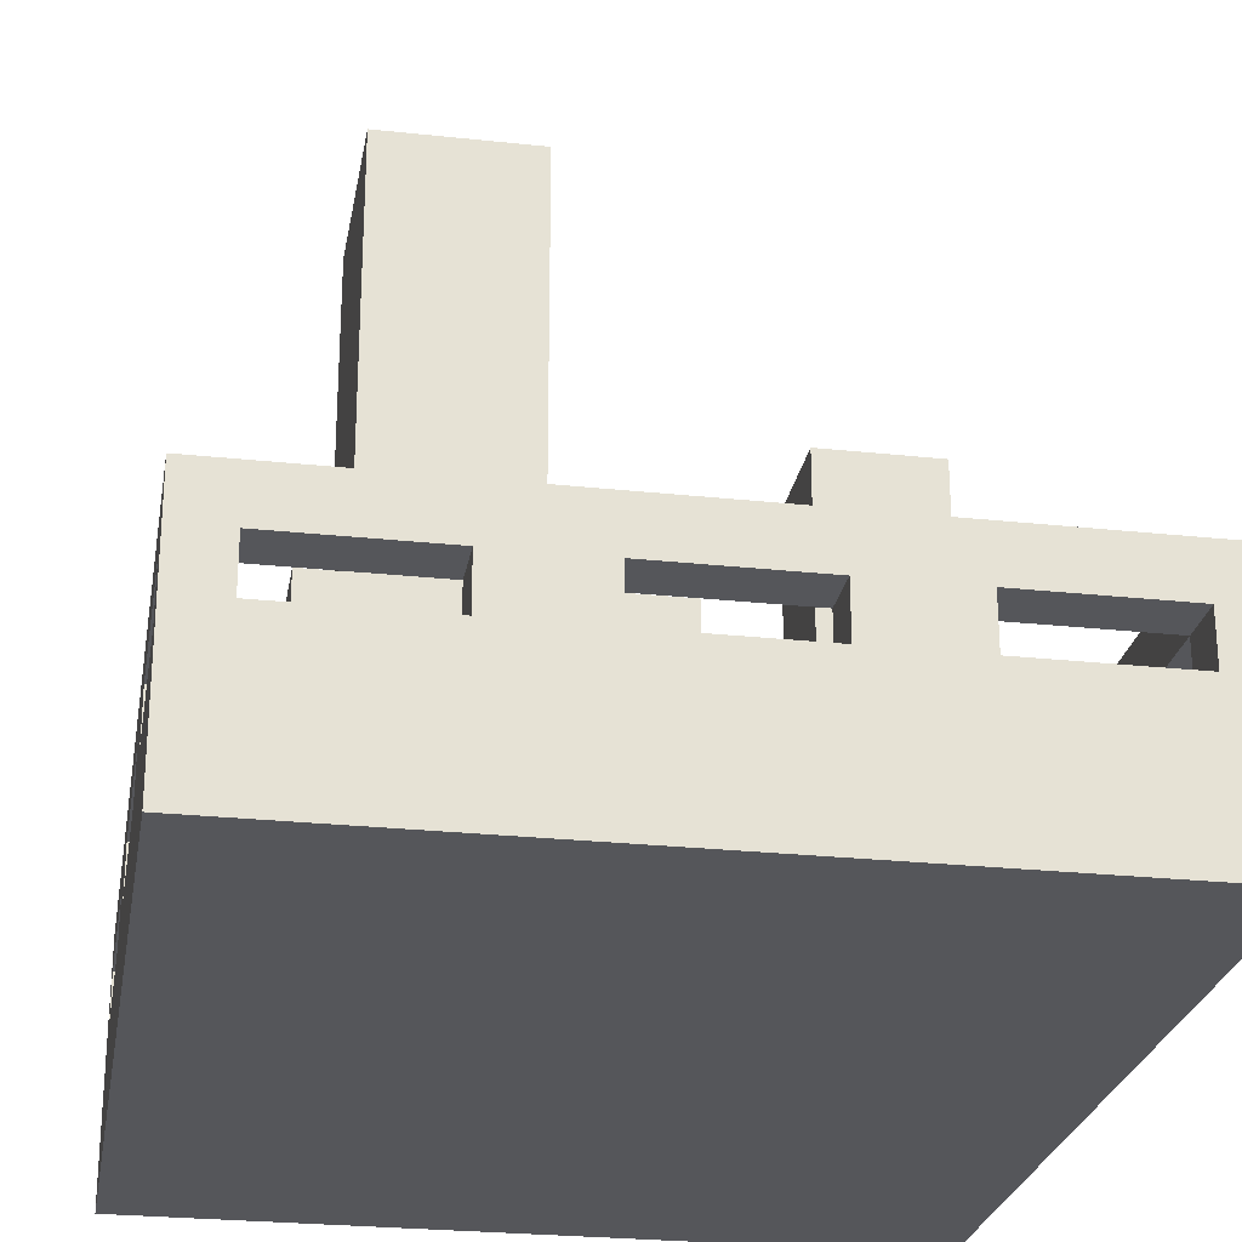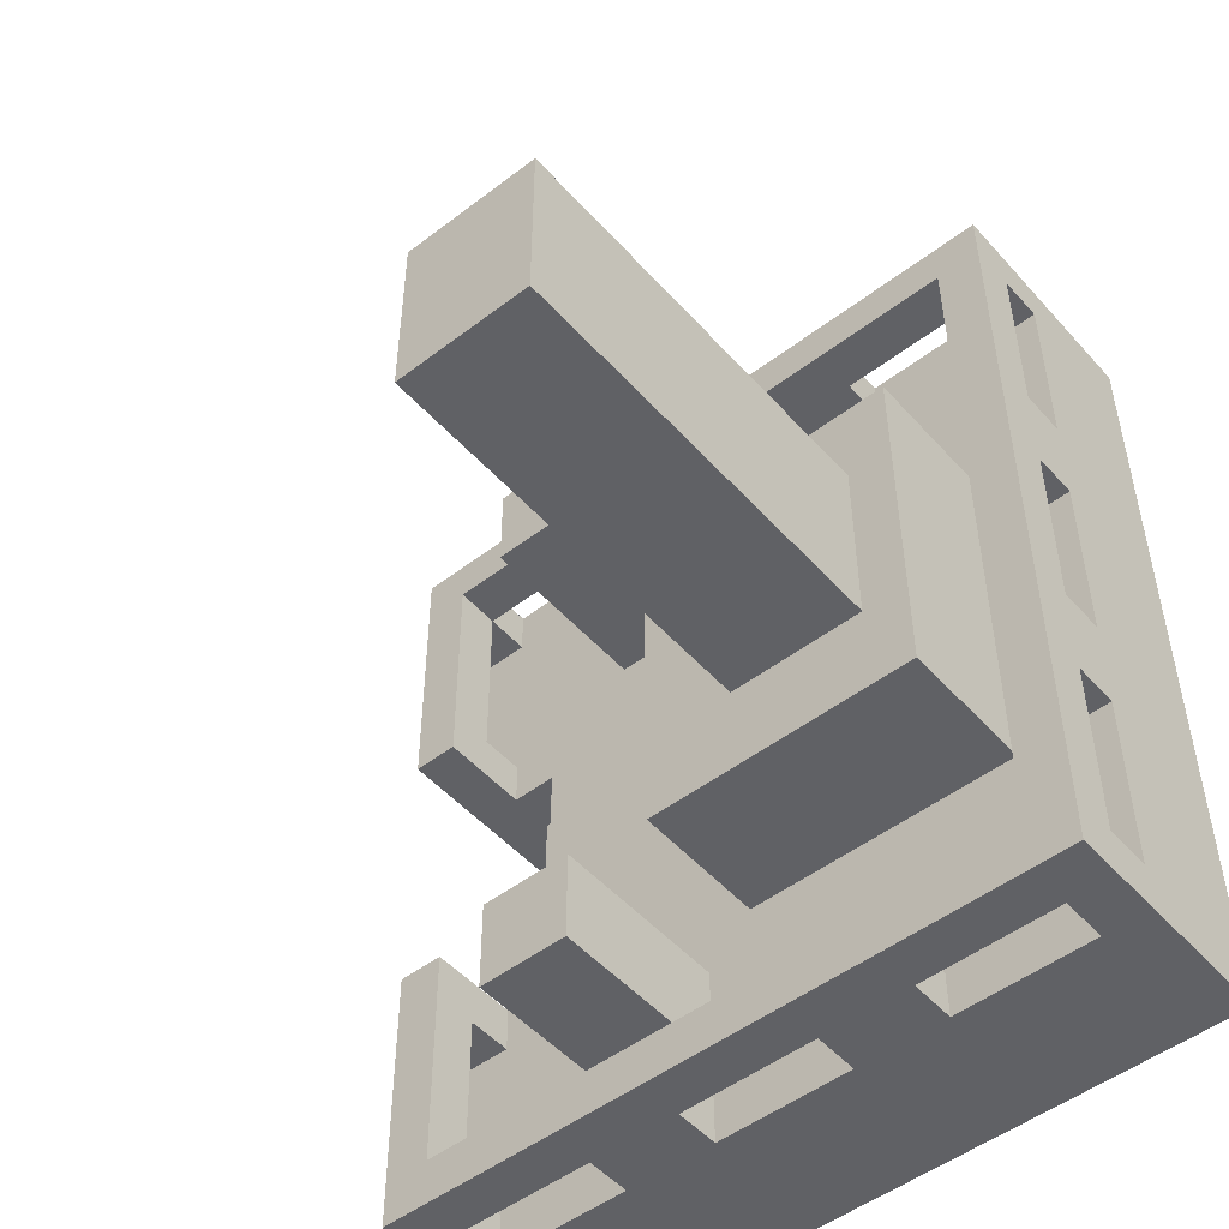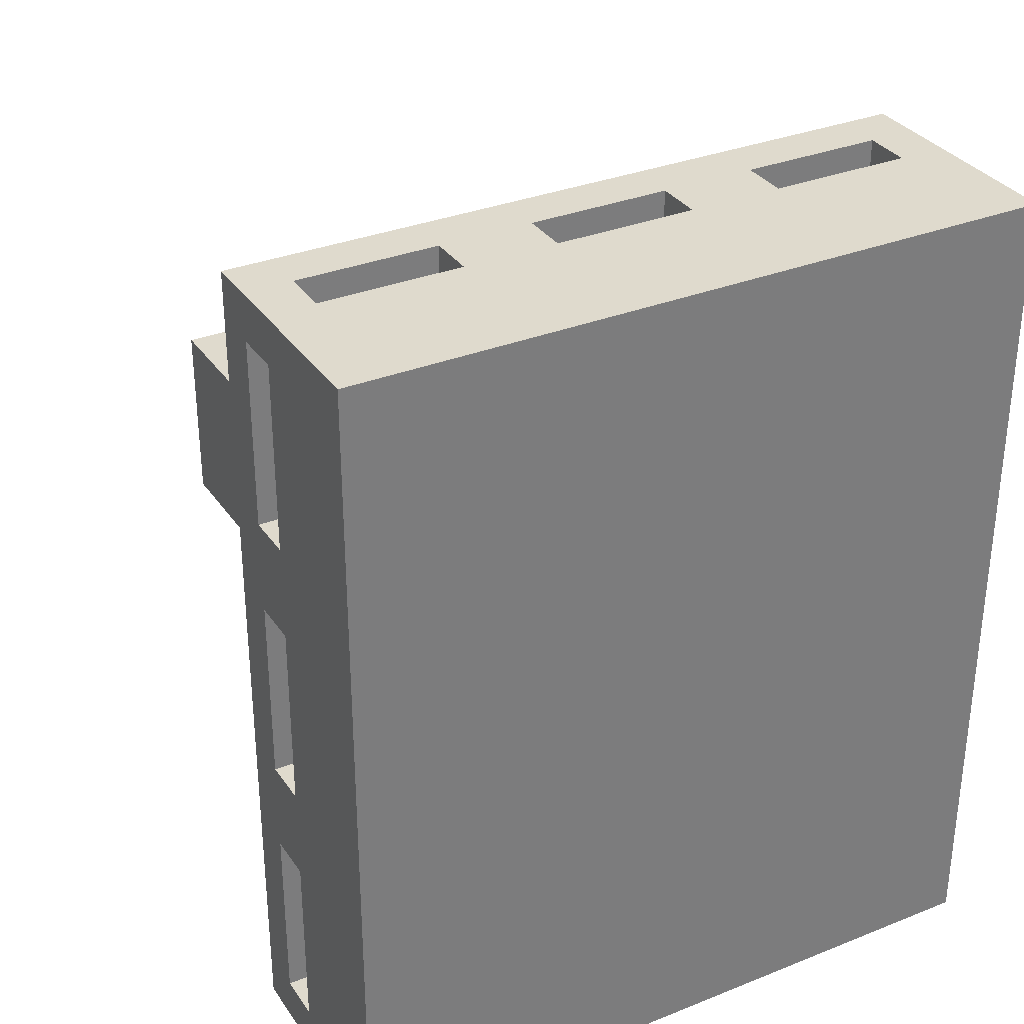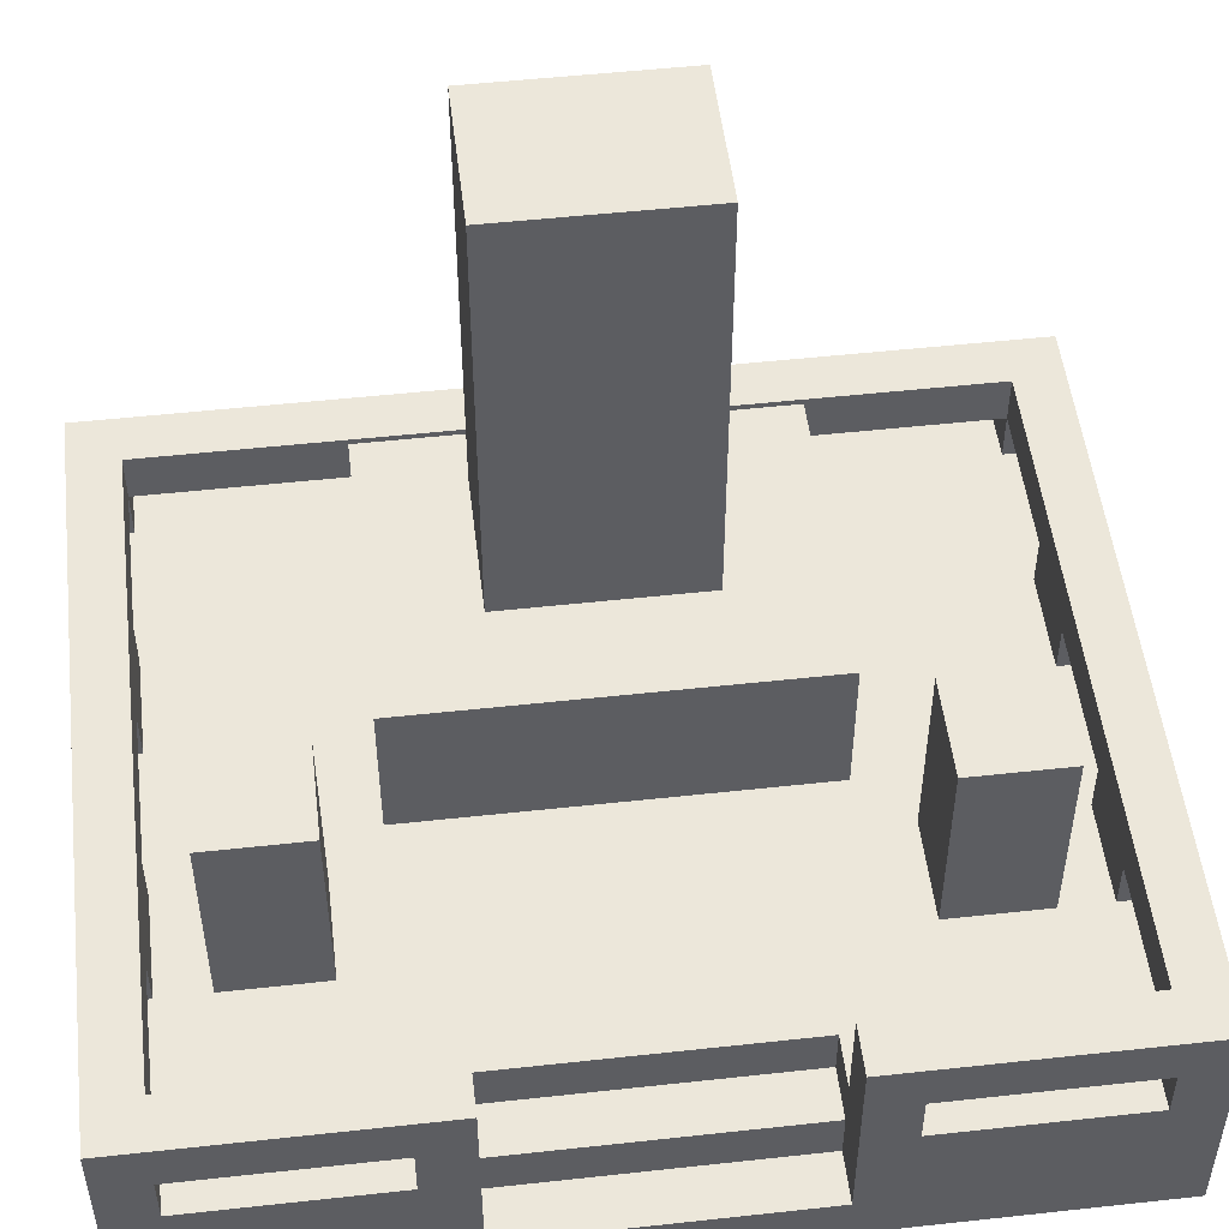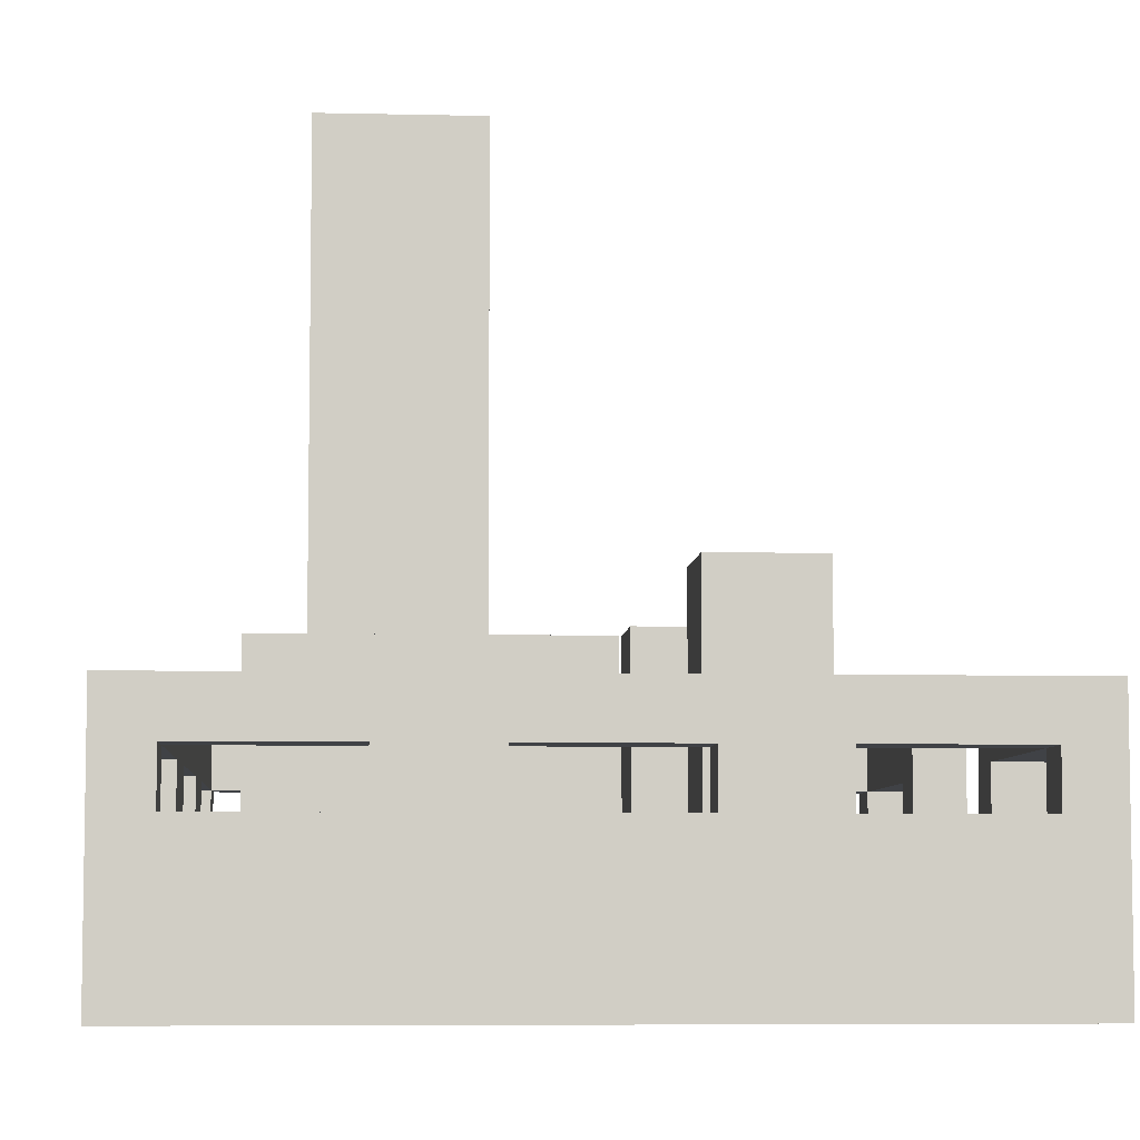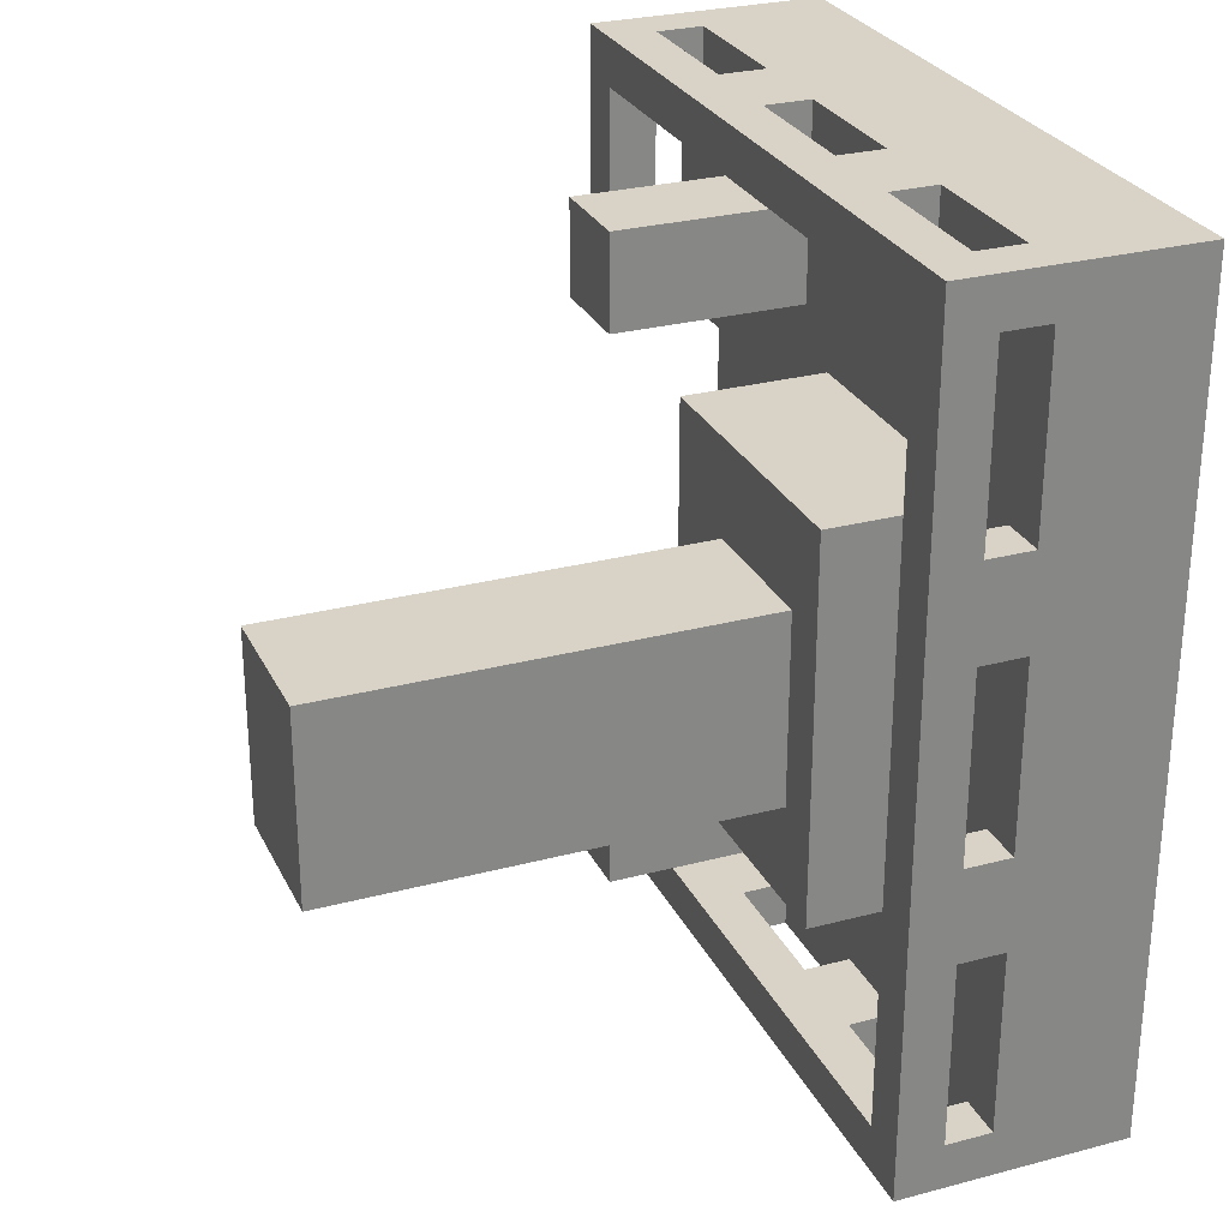
<metadata>
{"format":"obj","ext":"obj","renderer":"f3d","projection":"perspective","resolution":1024,"background":"white","views":[{"elev":-25.8,"azim":-9.8,"up":"+Y"},{"elev":-50.2,"azim":-140.0,"up":"+Z"},{"elev":32.7,"azim":-28.9,"up":"+Z"},{"elev":51.3,"azim":83.2,"up":"+Y"},{"elev":-6.4,"azim":-4.0,"up":"+Y"},{"elev":27.9,"azim":-111.9,"up":"+Z"}]}
</metadata>
<code>
v -6 0 9
v -6 0 -9
v -6 3 8
v -6 3 4
v -6 3 2
v -6 3 -2
v -6 3 -4
v -6 3 -8
v -6 4 8
v -6 4 4
v -6 4 2
v -6 4 -2
v -6 4 -4
v -6 4 -8
v -6 5 9
v -6 5 -9
v -4 3 4
v -4 3 -4
v -4 6 4
v -4 6 -4
v -3 6 2
v -3 6 -2
v -3 15 2
v -3 15 -2
v -2 3 9
v -2 3 8
v -2 3 -8
v -2 3 -9
v -2 4 9
v -2 4 8
v -2 4 -8
v -2 4 -9
v 3 3 9
v 3 3 8
v 3 3 7
v 3 3 5
v 3 3 -5
v 3 3 -7
v 3 3 -8
v 3 3 -9
v 3 4 9
v 3 4 8
v 3 4 -8
v 3 4 -9
v 3 7 7
v 3 7 5
v 3 7 -5
v 3 7 -7
v 8 3 9
v 8 3 8
v 8 3 4
v 8 3 3
v 8 3 -3
v 8 3 -4
v 8 3 -8
v 8 3 -9
v 8 4 9
v 8 4 8
v 8 4 4
v 8 4 -4
v 8 4 -8
v 8 4 -9
v 8 5 8
v 8 5 3
v 8 5 -3
v 8 5 -8
v -5 3 9
v -5 3 8
v -5 3 4
v -5 3 2
v -5 3 -2
v -5 3 -4
v -5 3 -8
v -5 3 -9
v -5 4 9
v -5 4 8
v -5 4 4
v -5 4 2
v -5 4 -2
v -5 4 -4
v -5 4 -8
v -5 4 -9
v -5 5 8
v -5 5 -8
v 0 3 9
v 0 3 8
v 0 3 -8
v 0 3 -9
v 0 4 9
v 0 4 8
v 0 4 -8
v 0 4 -9
v 0 6 2
v 0 6 -2
v 0 15 2
v 0 15 -2
v 2 3 4
v 2 3 -4
v 2 6 4
v 2 6 -4
v 5 3 9
v 5 3 8
v 5 3 7
v 5 3 5
v 5 3 -5
v 5 3 -7
v 5 3 -8
v 5 3 -9
v 5 4 9
v 5 4 8
v 5 4 -8
v 5 4 -9
v 5 7 7
v 5 7 5
v 5 7 -5
v 5 7 -7
v 7 2 3
v 7 2 -3
v 7 3 3
v 7 3 -3
v 8 1 3
v 8 1 -3
v 8 2 3
v 8 2 -3
v 9 0 9
v 9 0 -9
v 9 1 3
v 9 1 -3
v 9 3 8
v 9 3 4
v 9 3 -4
v 9 3 -8
v 9 4 8
v 9 4 4
v 9 4 -4
v 9 4 -8
v 9 5 9
v 9 5 3
v 9 5 -3
v 9 5 -9
v -6 0 9
v -6 5 9
v -5 3 9
v -5 4 9
v -2 3 9
v -2 4 9
v 0 3 9
v 0 4 9
v 3 3 9
v 3 4 9
v 5 3 9
v 5 4 9
v 8 3 9
v 8 4 9
v 9 0 9
v 9 5 9
v 3 3 7
v 3 7 7
v 5 3 7
v 5 7 7
v -6 3 4
v -6 4 4
v -5 3 4
v -5 4 4
v -4 3 4
v -4 6 4
v 2 3 4
v 2 6 4
v 8 3 4
v 8 4 4
v 9 3 4
v 9 4 4
v -3 6 2
v -3 15 2
v 0 6 2
v 0 15 2
v -6 3 -2
v -6 4 -2
v -5 3 -2
v -5 4 -2
v 7 2 -3
v 7 3 -3
v 8 1 -3
v 8 2 -3
v 8 3 -3
v 8 5 -3
v 9 1 -3
v 9 5 -3
v 3 3 -5
v 3 7 -5
v 5 3 -5
v 5 7 -5
v -6 3 -8
v -6 4 -8
v -5 3 -8
v -5 4 -8
v -5 5 -8
v -2 3 -8
v -2 4 -8
v 0 3 -8
v 0 4 -8
v 3 3 -8
v 3 4 -8
v 5 3 -8
v 5 4 -8
v 8 3 -8
v 8 4 -8
v 8 5 -8
v 9 3 -8
v 9 4 -8
v -6 3 8
v -6 4 8
v -5 3 8
v -5 4 8
v -5 5 8
v -2 3 8
v -2 4 8
v 0 3 8
v 0 4 8
v 3 3 8
v 3 4 8
v 5 3 8
v 5 4 8
v 8 3 8
v 8 4 8
v 8 5 8
v 9 3 8
v 9 4 8
v 3 3 5
v 3 7 5
v 5 3 5
v 5 7 5
v 7 2 3
v 7 3 3
v 8 1 3
v 8 2 3
v 8 3 3
v 8 5 3
v 9 1 3
v 9 5 3
v -6 3 2
v -6 4 2
v -5 3 2
v -5 4 2
v -3 6 -2
v -3 15 -2
v 0 6 -2
v 0 15 -2
v -6 3 -4
v -6 4 -4
v -5 3 -4
v -5 4 -4
v -4 3 -4
v -4 6 -4
v 2 3 -4
v 2 6 -4
v 8 3 -4
v 8 4 -4
v 9 3 -4
v 9 4 -4
v 3 3 -7
v 3 7 -7
v 5 3 -7
v 5 7 -7
v -6 0 -9
v -6 5 -9
v -5 3 -9
v -5 4 -9
v -2 3 -9
v -2 4 -9
v 0 3 -9
v 0 4 -9
v 3 3 -9
v 3 4 -9
v 5 3 -9
v 5 4 -9
v 8 3 -9
v 8 4 -9
v 9 0 -9
v 9 5 -9
v -6 0 9
v 9 0 9
v -6 0 -9
v 9 0 -9
v -5 4 9
v -2 4 9
v 0 4 9
v 3 4 9
v 5 4 9
v 8 4 9
v -6 4 8
v -5 4 8
v -2 4 8
v 0 4 8
v 3 4 8
v 5 4 8
v 8 4 8
v 9 4 8
v -6 4 4
v -5 4 4
v 8 4 4
v 9 4 4
v -6 4 2
v -5 4 2
v -6 4 -2
v -5 4 -2
v -6 4 -4
v -5 4 -4
v 8 4 -4
v 9 4 -4
v -6 4 -8
v -5 4 -8
v -2 4 -8
v 0 4 -8
v 3 4 -8
v 5 4 -8
v 8 4 -8
v 9 4 -8
v -5 4 -9
v -2 4 -9
v 0 4 -9
v 3 4 -9
v 5 4 -9
v 8 4 -9
v 8 1 3
v 9 1 3
v 8 1 -3
v 9 1 -3
v 7 2 3
v 8 2 3
v 7 2 -3
v 8 2 -3
v -5 3 9
v -2 3 9
v 0 3 9
v 3 3 9
v 5 3 9
v 8 3 9
v -6 3 8
v -5 3 8
v -2 3 8
v 0 3 8
v 3 3 8
v 5 3 8
v 8 3 8
v 9 3 8
v 3 3 7
v 5 3 7
v 3 3 5
v 5 3 5
v -6 3 4
v -5 3 4
v -4 3 4
v 2 3 4
v 8 3 4
v 9 3 4
v 7 3 3
v 8 3 3
v -6 3 2
v -5 3 2
v -6 3 -2
v -5 3 -2
v 7 3 -3
v 8 3 -3
v -6 3 -4
v -5 3 -4
v -4 3 -4
v 2 3 -4
v 8 3 -4
v 9 3 -4
v 3 3 -5
v 5 3 -5
v 3 3 -7
v 5 3 -7
v -6 3 -8
v -5 3 -8
v -2 3 -8
v 0 3 -8
v 3 3 -8
v 5 3 -8
v 8 3 -8
v 9 3 -8
v -5 3 -9
v -2 3 -9
v 0 3 -9
v 3 3 -9
v 5 3 -9
v 8 3 -9
v -6 5 9
v 9 5 9
v -5 5 8
v 8 5 8
v 8 5 3
v 9 5 3
v 8 5 -3
v 9 5 -3
v -5 5 -8
v 8 5 -8
v -6 5 -9
v 9 5 -9
v -4 6 4
v 2 6 4
v -3 6 2
v 0 6 2
v -3 6 -2
v 0 6 -2
v -4 6 -4
v 2 6 -4
v 3 7 7
v 5 7 7
v 3 7 5
v 5 7 5
v 3 7 -5
v 5 7 -5
v 3 7 -7
v 5 7 -7
v -3 15 2
v 0 15 2
v -3 15 -2
v 0 15 -2
f 3 2 1
f 4 2 3
f 5 2 4
f 6 2 5
f 7 2 6
f 8 2 7
f 9 3 1
f 10 5 4
f 11 5 10
f 12 7 6
f 13 7 12
f 14 2 8
f 15 13 12
f 15 14 13
f 15 11 10
f 15 9 1
f 15 12 11
f 15 10 9
f 16 2 14
f 16 14 15
f 19 18 17
f 20 18 19
f 23 22 21
f 24 22 23
f 29 26 25
f 30 26 29
f 31 28 27
f 32 28 31
f 41 34 33
f 42 34 41
f 43 40 39
f 44 40 43
f 45 36 35
f 46 36 45
f 47 38 37
f 48 38 47
f 57 50 49
f 58 50 57
f 59 52 51
f 60 54 53
f 61 56 55
f 62 56 61
f 63 59 58
f 64 52 59
f 64 59 63
f 65 60 53
f 65 61 60
f 66 61 65
f 67 68 75
f 75 68 76
f 69 70 77
f 77 70 78
f 71 72 79
f 79 72 80
f 73 74 81
f 81 74 82
f 79 80 83
f 80 81 83
f 77 78 83
f 78 79 83
f 76 77 83
f 83 81 84
f 85 86 89
f 89 86 90
f 87 88 91
f 91 88 92
f 93 94 95
f 95 94 96
f 97 98 99
f 99 98 100
f 101 102 109
f 109 102 110
f 107 108 111
f 111 108 112
f 103 104 113
f 113 104 114
f 105 106 115
f 115 106 116
f 117 118 119
f 119 118 120
f 121 122 123
f 123 122 124
f 125 126 127
f 127 126 128
f 125 127 129
f 129 127 130
f 128 126 131
f 131 126 132
f 125 129 133
f 130 127 134
f 128 131 135
f 132 126 136
f 125 133 137
f 133 134 137
f 134 127 138
f 137 134 138
f 135 136 139
f 128 135 139
f 136 126 140
f 139 136 140
f 143 142 141
f 144 142 143
f 145 143 141
f 146 142 144
f 147 145 141
f 147 146 145
f 148 142 146
f 148 146 147
f 149 147 141
f 150 142 148
f 151 149 141
f 151 150 149
f 152 142 150
f 152 150 151
f 153 151 141
f 154 142 152
f 155 153 141
f 155 154 153
f 156 142 154
f 156 154 155
f 159 158 157
f 160 158 159
f 163 162 161
f 164 162 163
f 167 166 165
f 168 166 167
f 171 170 169
f 172 170 171
f 175 174 173
f 176 174 175
f 179 178 177
f 180 178 179
f 184 182 181
f 185 182 184
f 187 184 183
f 187 186 185
f 187 185 184
f 188 186 187
f 191 190 189
f 192 190 191
f 195 194 193
f 196 194 195
f 199 197 196
f 200 199 198
f 201 197 199
f 201 199 200
f 203 197 201
f 204 203 202
f 205 197 203
f 205 203 204
f 207 197 205
f 208 197 207
f 209 207 206
f 210 207 209
f 211 212 213
f 213 212 214
f 214 215 217
f 216 217 218
f 217 215 219
f 218 217 219
f 219 215 221
f 220 221 222
f 221 215 223
f 222 221 223
f 223 215 225
f 225 215 226
f 224 225 227
f 227 225 228
f 229 230 231
f 231 230 232
f 233 234 236
f 236 234 237
f 235 236 239
f 237 238 239
f 236 237 239
f 239 238 240
f 241 242 243
f 243 242 244
f 245 246 247
f 247 246 248
f 249 250 251
f 251 250 252
f 253 254 255
f 255 254 256
f 257 258 259
f 259 258 260
f 261 262 263
f 263 262 264
f 265 266 267
f 267 266 268
f 265 267 269
f 268 266 270
f 265 269 271
f 269 270 271
f 270 266 272
f 271 270 272
f 265 271 273
f 272 266 274
f 265 273 275
f 273 274 275
f 274 266 276
f 275 274 276
f 265 275 277
f 276 266 278
f 265 277 279
f 277 278 279
f 278 266 280
f 279 278 280
f 283 282 281
f 284 282 283
f 292 286 285
f 293 286 292
f 294 288 287
f 295 288 294
f 296 290 289
f 297 290 296
f 299 292 291
f 300 292 299
f 301 298 297
f 302 298 301
f 305 304 303
f 306 304 305
f 311 308 307
f 312 308 311
f 317 310 309
f 318 310 317
f 319 313 312
f 320 313 319
f 321 315 314
f 322 315 321
f 323 317 316
f 324 317 323
f 325 326 327
f 327 326 328
f 329 330 331
f 331 330 332
f 333 334 340
f 340 334 341
f 335 336 342
f 342 336 343
f 337 338 344
f 344 338 345
f 342 343 347
f 345 346 347
f 344 345 347
f 343 344 347
f 340 341 347
f 341 342 347
f 339 340 347
f 347 346 348
f 339 347 349
f 348 346 350
f 339 349 351
f 349 350 351
f 351 350 352
f 352 350 353
f 353 350 354
f 350 346 355
f 354 350 355
f 355 346 356
f 354 355 357
f 357 355 358
f 352 353 360
f 359 360 361
f 360 353 362
f 361 360 362
f 354 357 363
f 362 353 366
f 366 353 367
f 363 364 368
f 354 363 368
f 368 364 369
f 368 369 371
f 369 370 371
f 367 368 371
f 366 367 371
f 365 366 371
f 371 370 372
f 365 371 373
f 372 370 374
f 365 373 375
f 373 374 375
f 375 374 376
f 376 374 377
f 377 374 378
f 378 374 379
f 374 370 380
f 379 374 380
f 380 370 381
f 381 370 382
f 376 377 383
f 383 377 384
f 378 379 385
f 385 379 386
f 380 381 387
f 387 381 388
f 389 390 391
f 391 390 392
f 392 390 393
f 393 390 394
f 389 391 397
f 395 396 398
f 389 397 399
f 397 398 399
f 398 396 400
f 399 398 400
f 401 402 403
f 403 402 404
f 401 403 405
f 404 402 406
f 401 405 407
f 405 406 407
f 406 402 408
f 407 406 408
f 409 410 411
f 411 410 412
f 413 414 415
f 415 414 416
f 417 418 419
f 419 418 420

</code>
